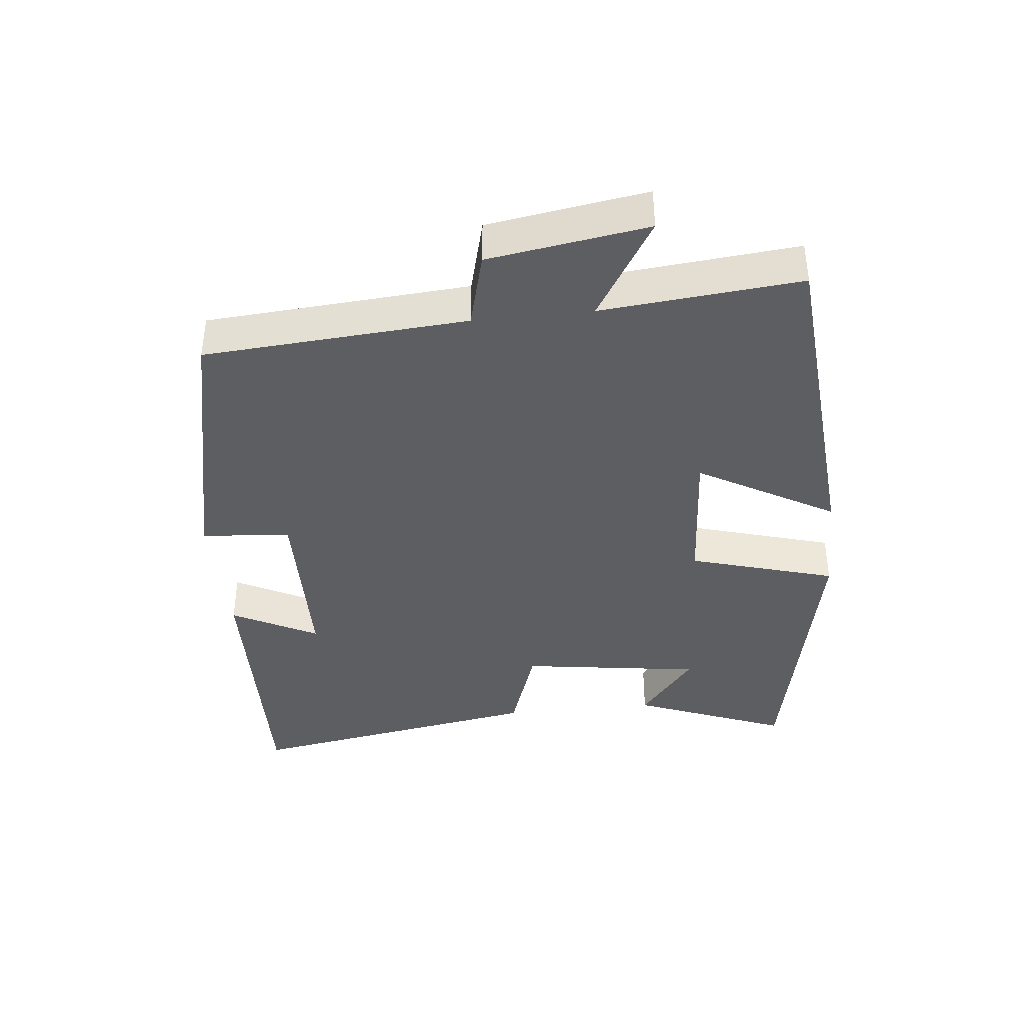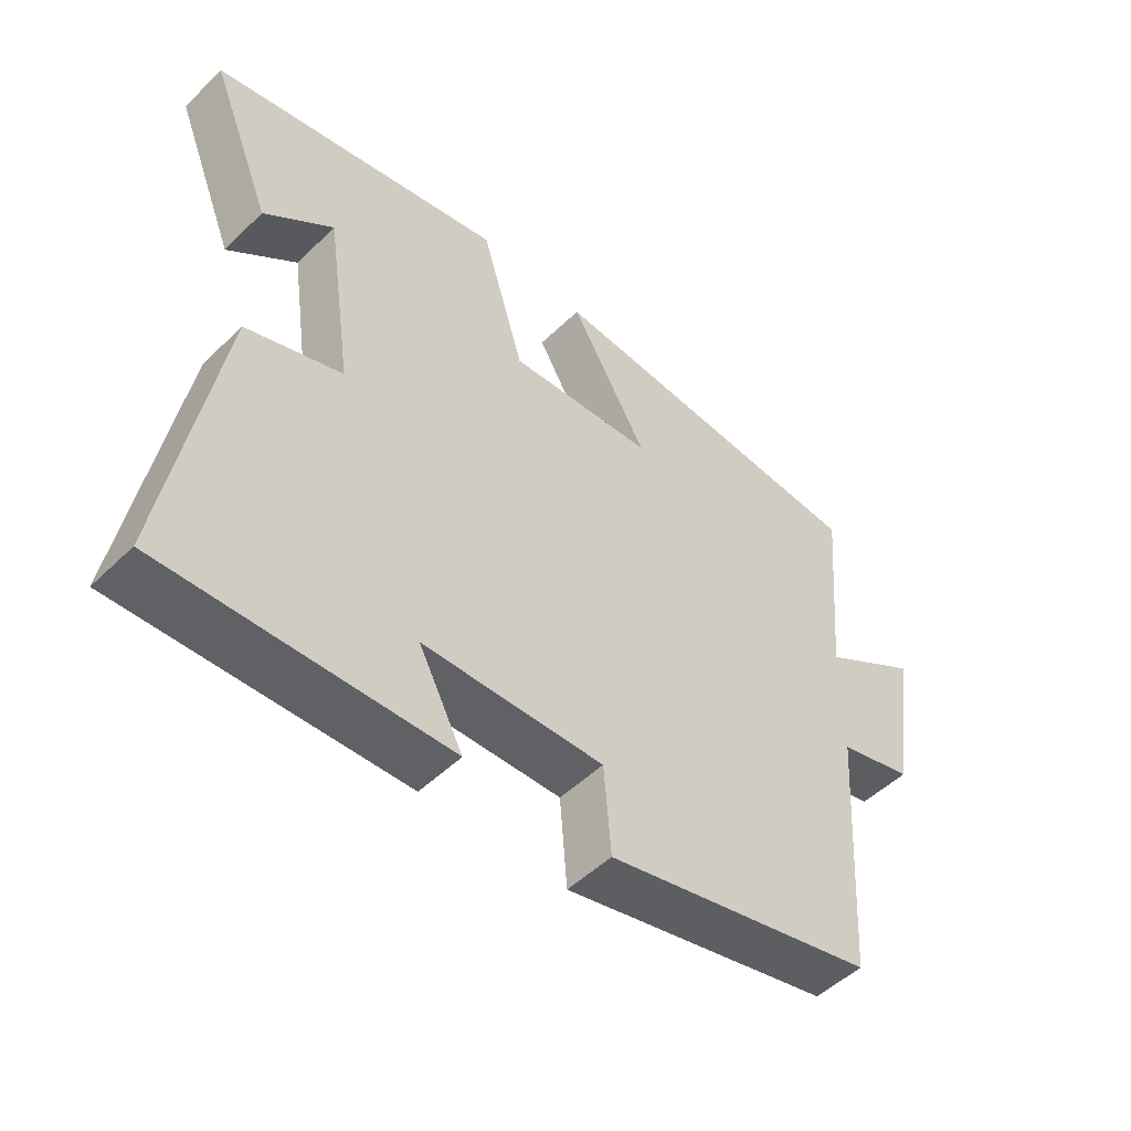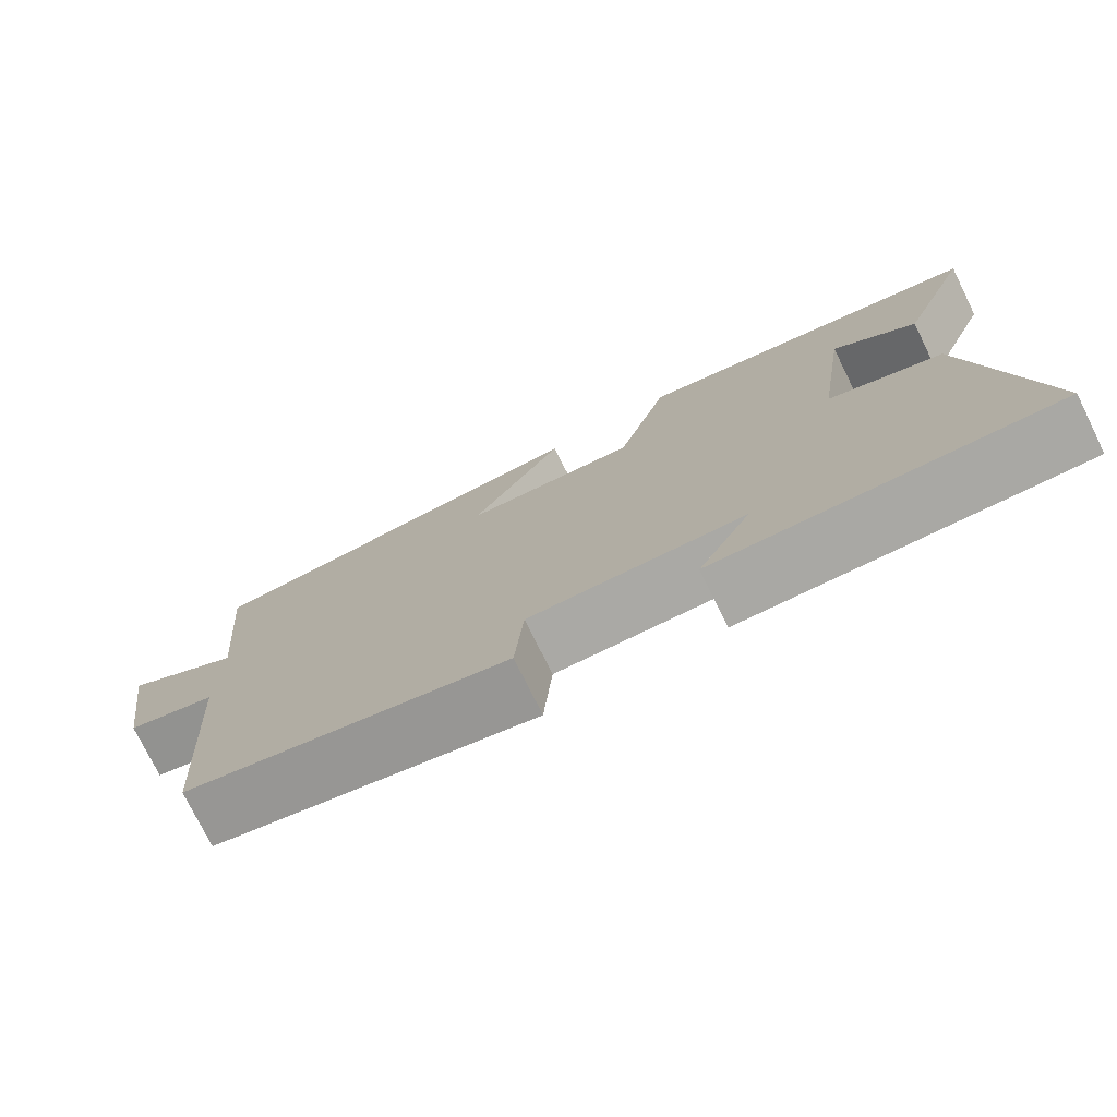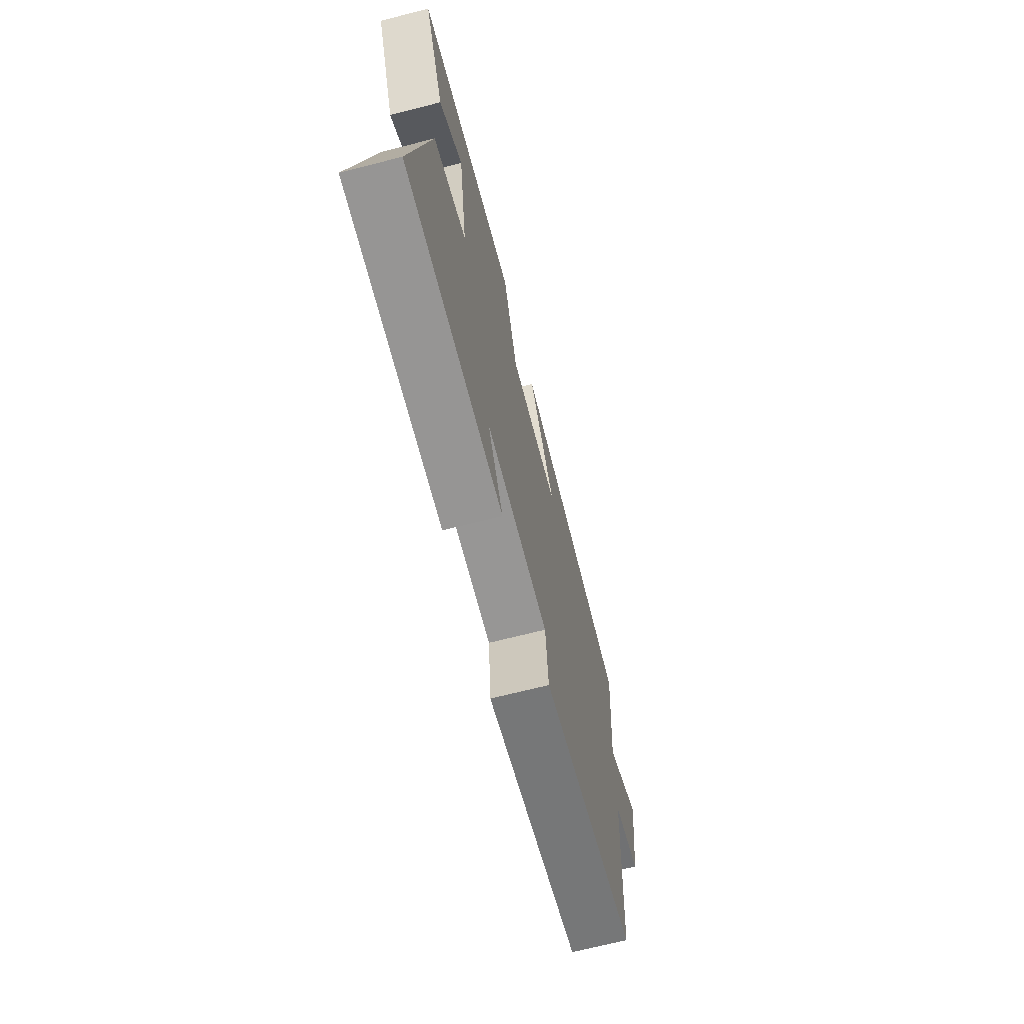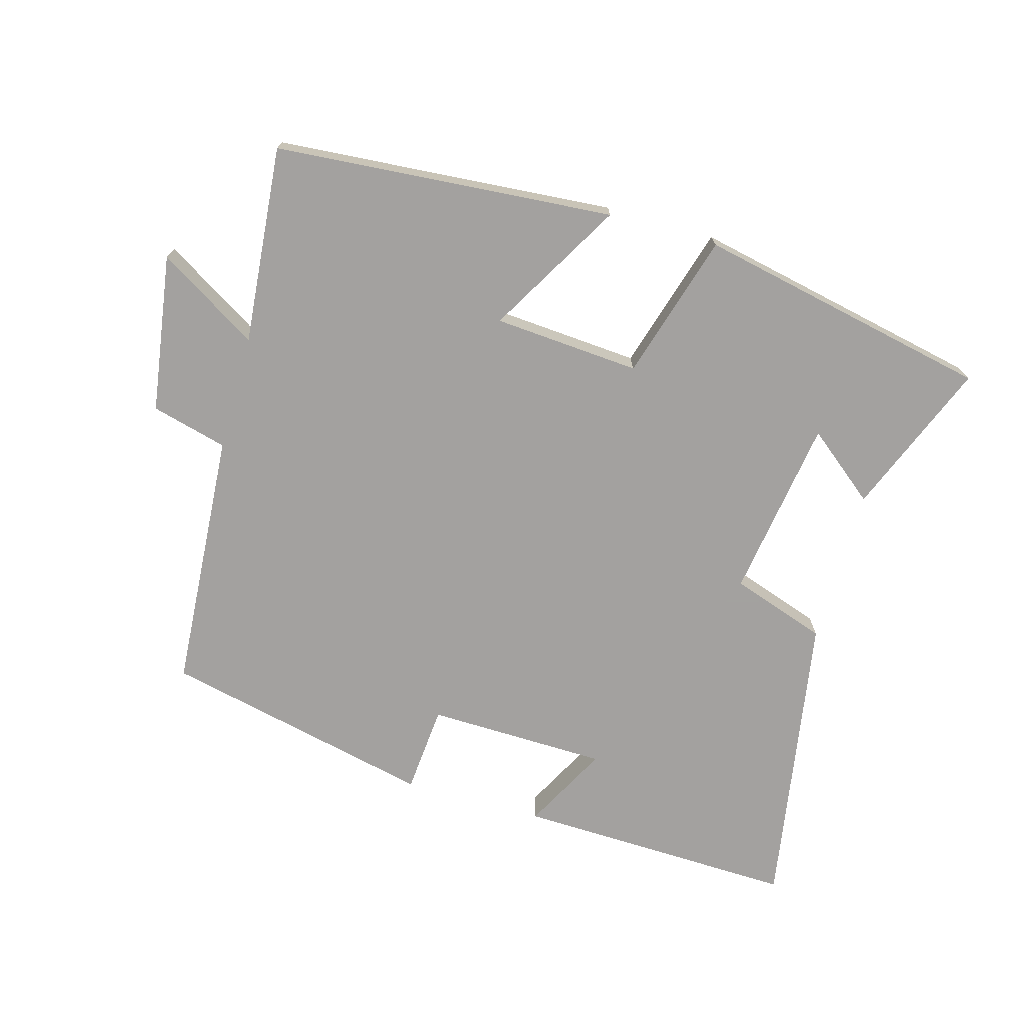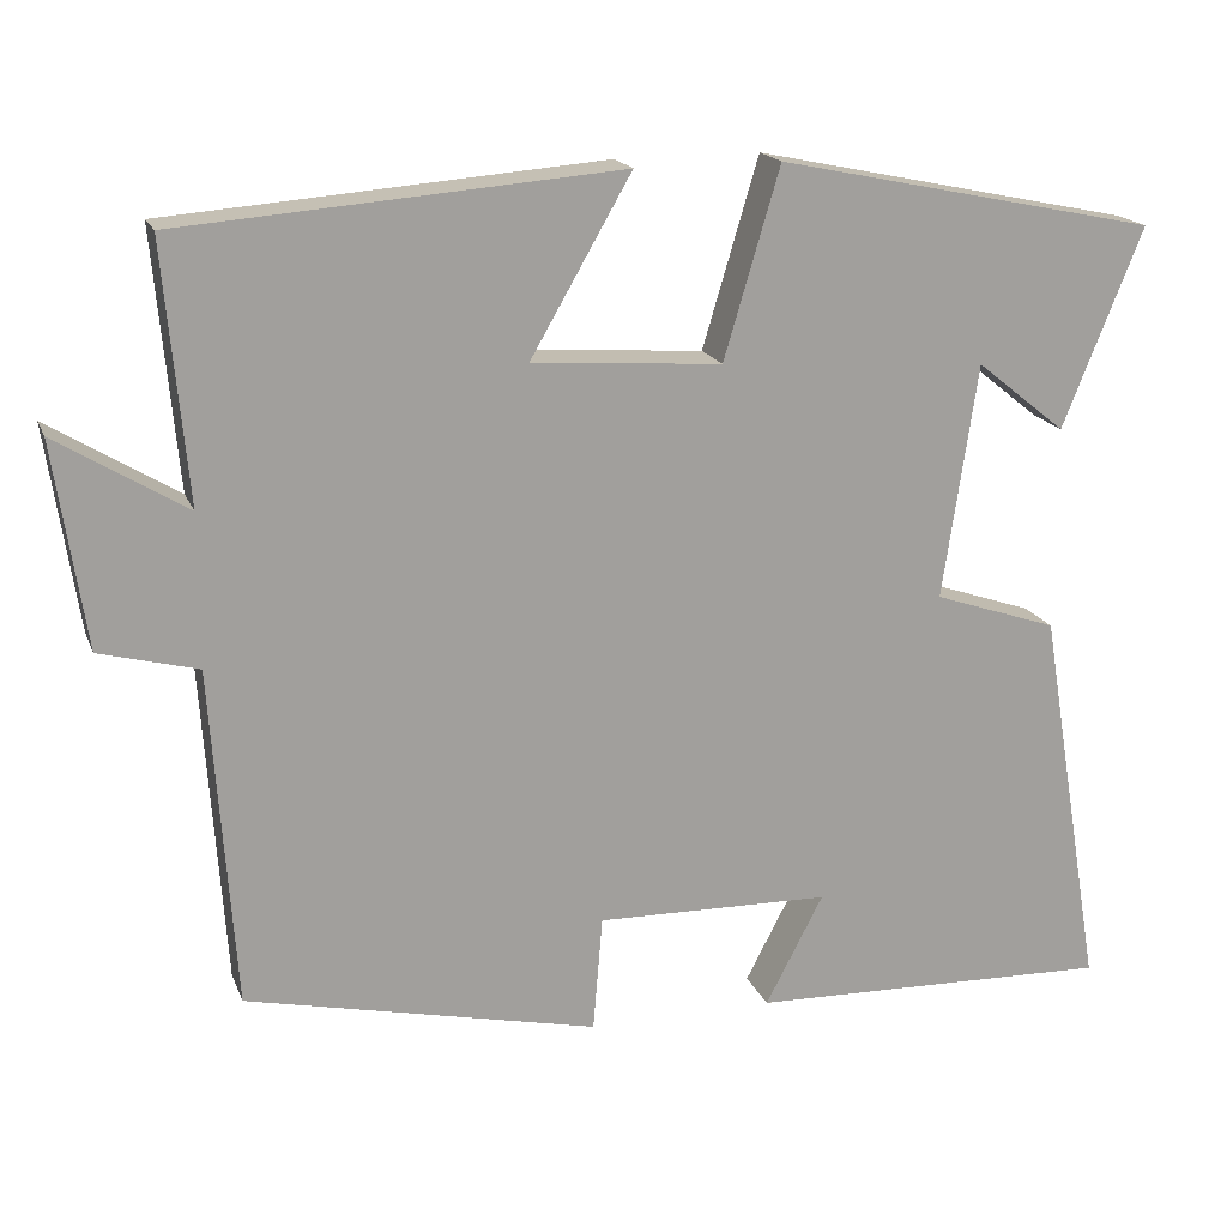
<metadata>
{"format":"obj","ext":"obj","renderer":"f3d","projection":"perspective","resolution":1024,"background":"white","views":[{"elev":-39.4,"azim":-83.8,"up":"+Y"},{"elev":-50.5,"azim":136.5,"up":"+Z"},{"elev":-76.0,"azim":26.3,"up":"+Z"},{"elev":-69.1,"azim":104.3,"up":"+Z"},{"elev":-72.3,"azim":-15.8,"up":"+Y"},{"elev":17.8,"azim":-17.2,"up":"+Z"}]}
</metadata>
<code>
v 0.593 0.07 0.408
v 0.5 0.07 0.177
v 0.396 0.07 0.26
v 0.356 0.07 -0.012
v 0.5 0.07 -0.061
v 0.576 0.07 -0.513
v 0.152 0.07 -0.5
v 0.219 0.07 -0.372
v -0.053 0.07 -0.366
v -0.064 0.07 -0.5
v -0.473 0.07 -0.408
v -0.5 0.07 -0.014
v -0.614 0.07 0.016
v -0.65 0.07 0.254
v -0.5 0.07 0.162
v -0.527 0.07 0.46
v -0.017 0.07 0.5
v -0.134 0.07 0.297
v 0.086 0.07 0.281
v 0.151 0.07 0.5
v 0.593 0 0.408
v 0.5 0 0.177
v 0.396 0 0.26
v 0.356 0 -0.012
v 0.5 0 -0.061
v 0.576 0 -0.513
v 0.152 0 -0.5
v 0.219 0 -0.372
v -0.053 0 -0.366
v -0.064 0 -0.5
v -0.473 0 -0.408
v -0.5 0 -0.014
v -0.614 0 0.016
v -0.65 0 0.254
v -0.5 0 0.162
v -0.527 0 0.46
v -0.017 0 0.5
v -0.134 0 0.297
v 0.086 0 0.281
v 0.151 0 0.5
f 19 20 1
f 15 16 17 18
f 15 18 19
f 12 13 14 15
f 12 15 19
f 9 10 11 12
f 8 9 12 19
f 5 6 7 8
f 4 5 8
f 3 4 8 19
f 1 2 3
f 1 3 19
f 21 40 39
f 38 37 36 35
f 39 38 35
f 35 34 33 32
f 39 35 32
f 32 31 30 29
f 39 32 29 28
f 28 27 26 25
f 28 25 24
f 39 28 24 23
f 23 22 21
f 39 23 21
f 1 21 22 2
f 2 22 23 3
f 3 23 24 4
f 4 24 25 5
f 5 25 26 6
f 6 26 27 7
f 7 27 28 8
f 8 28 29 9
f 9 29 30 10
f 10 30 31 11
f 11 31 32 12
f 12 32 33 13
f 13 33 34 14
f 14 34 35 15
f 15 35 36 16
f 16 36 37 17
f 17 37 38 18
f 18 38 39 19
f 19 39 40 20
f 20 40 21 1

</code>
